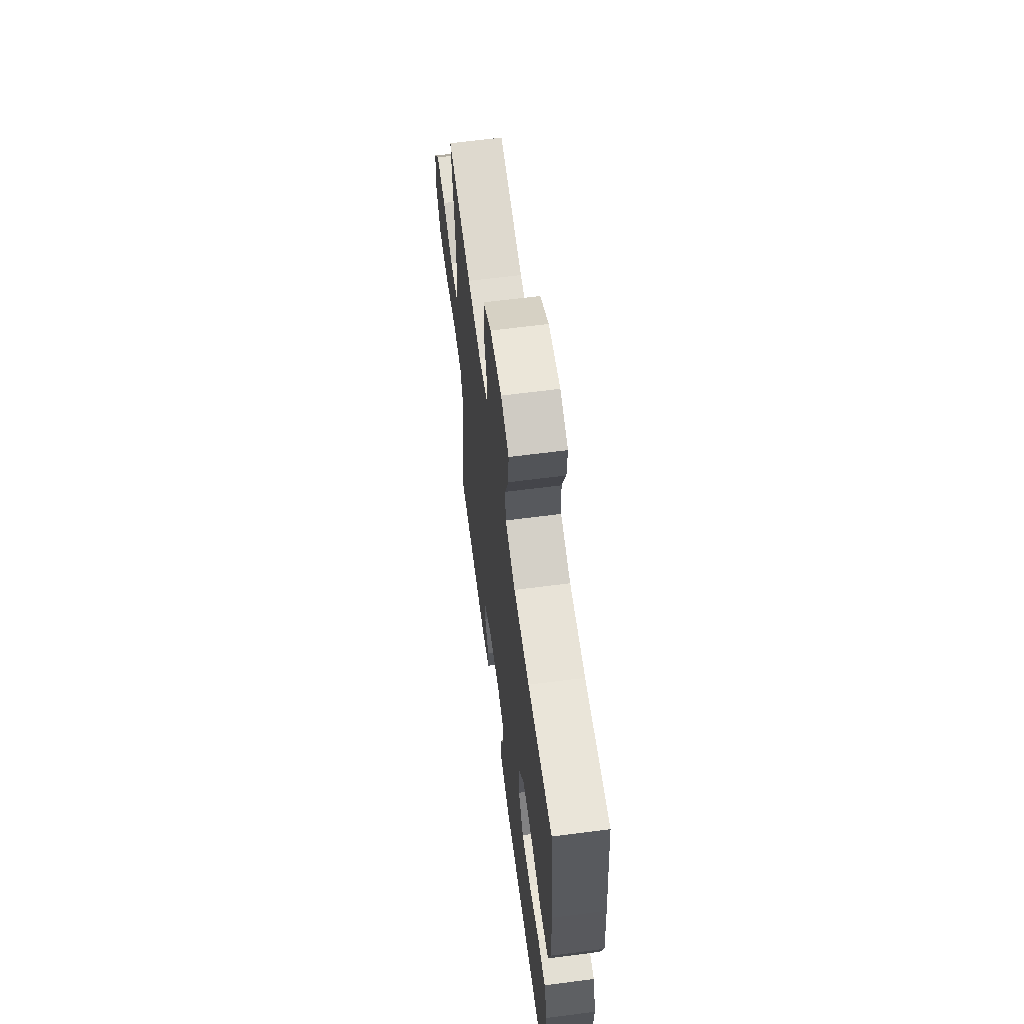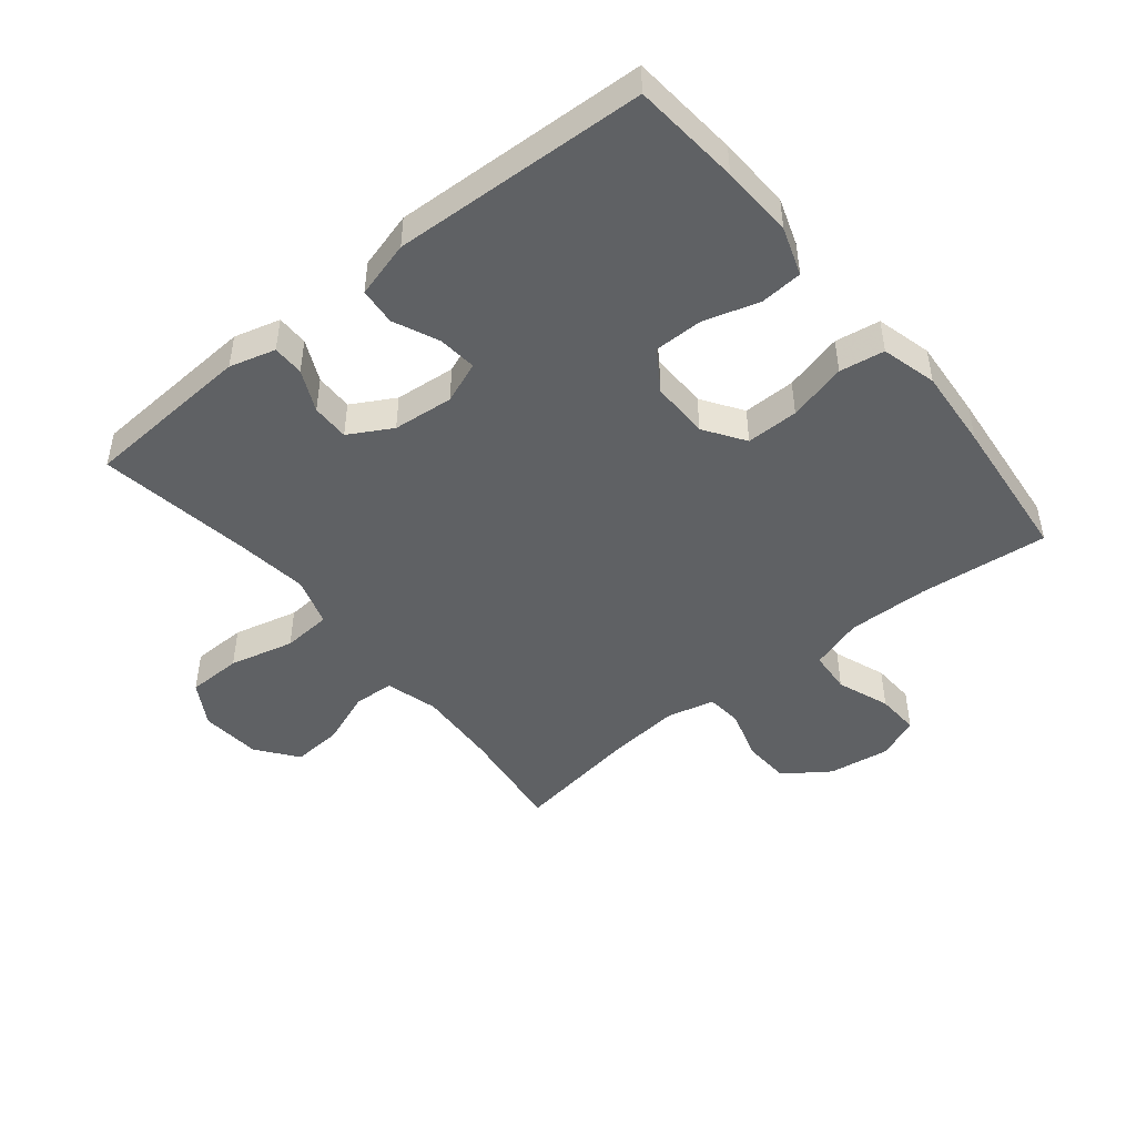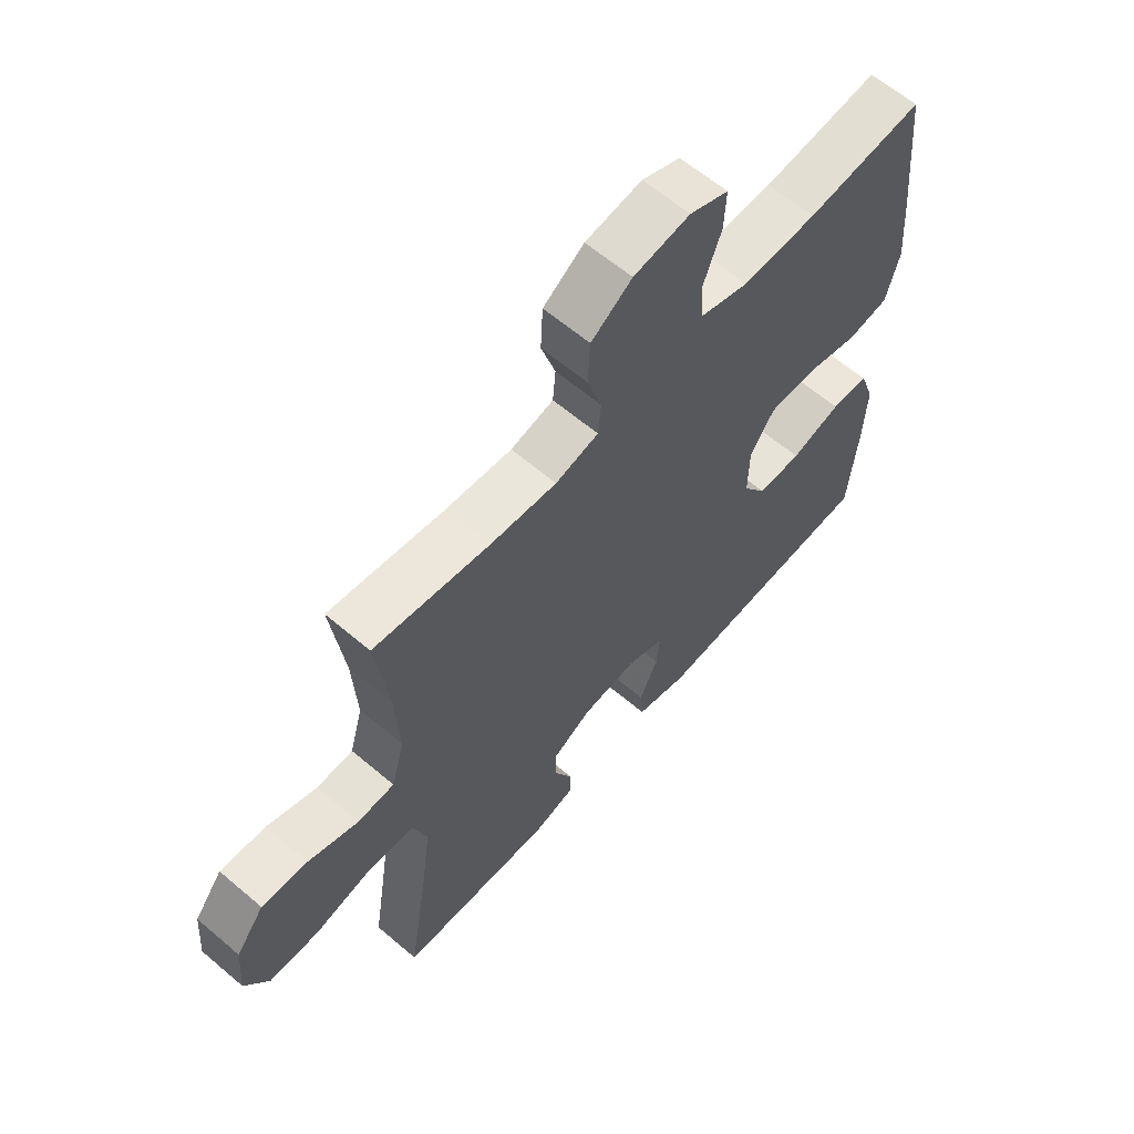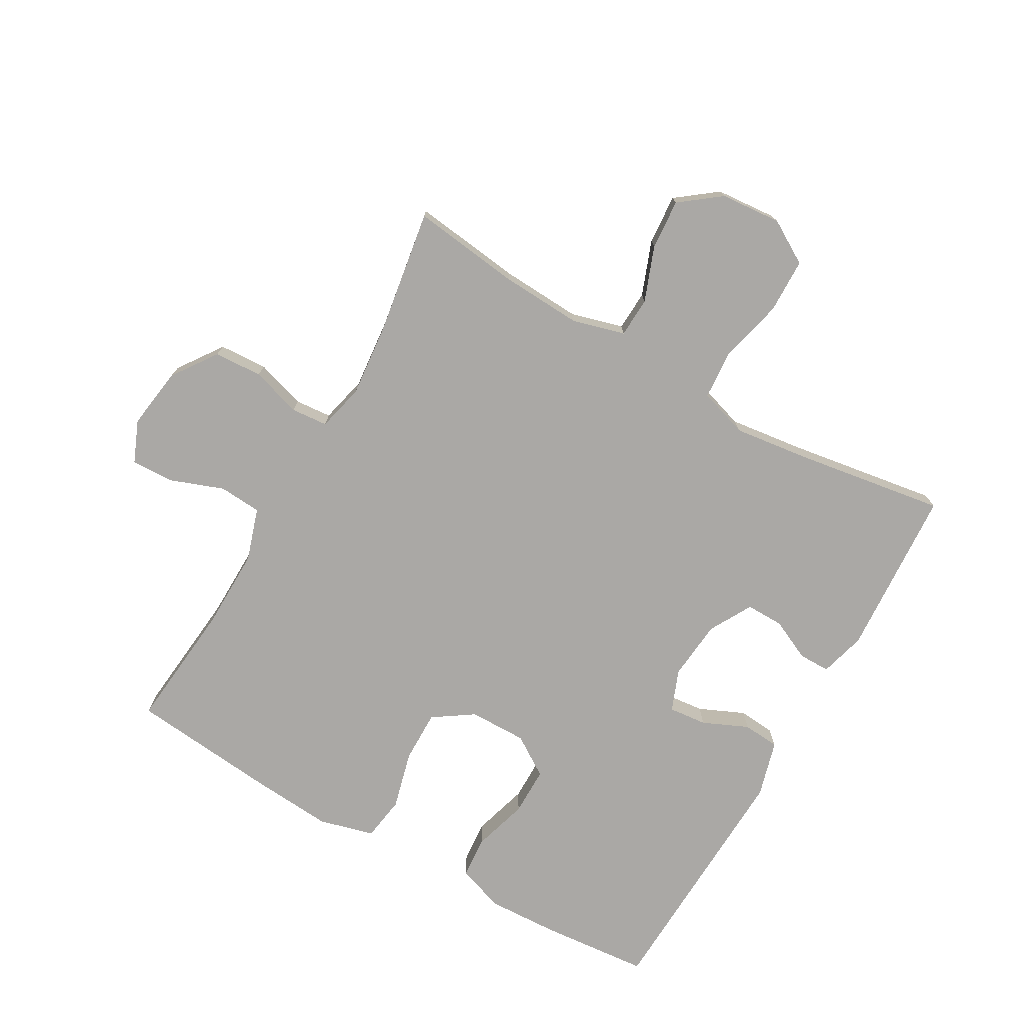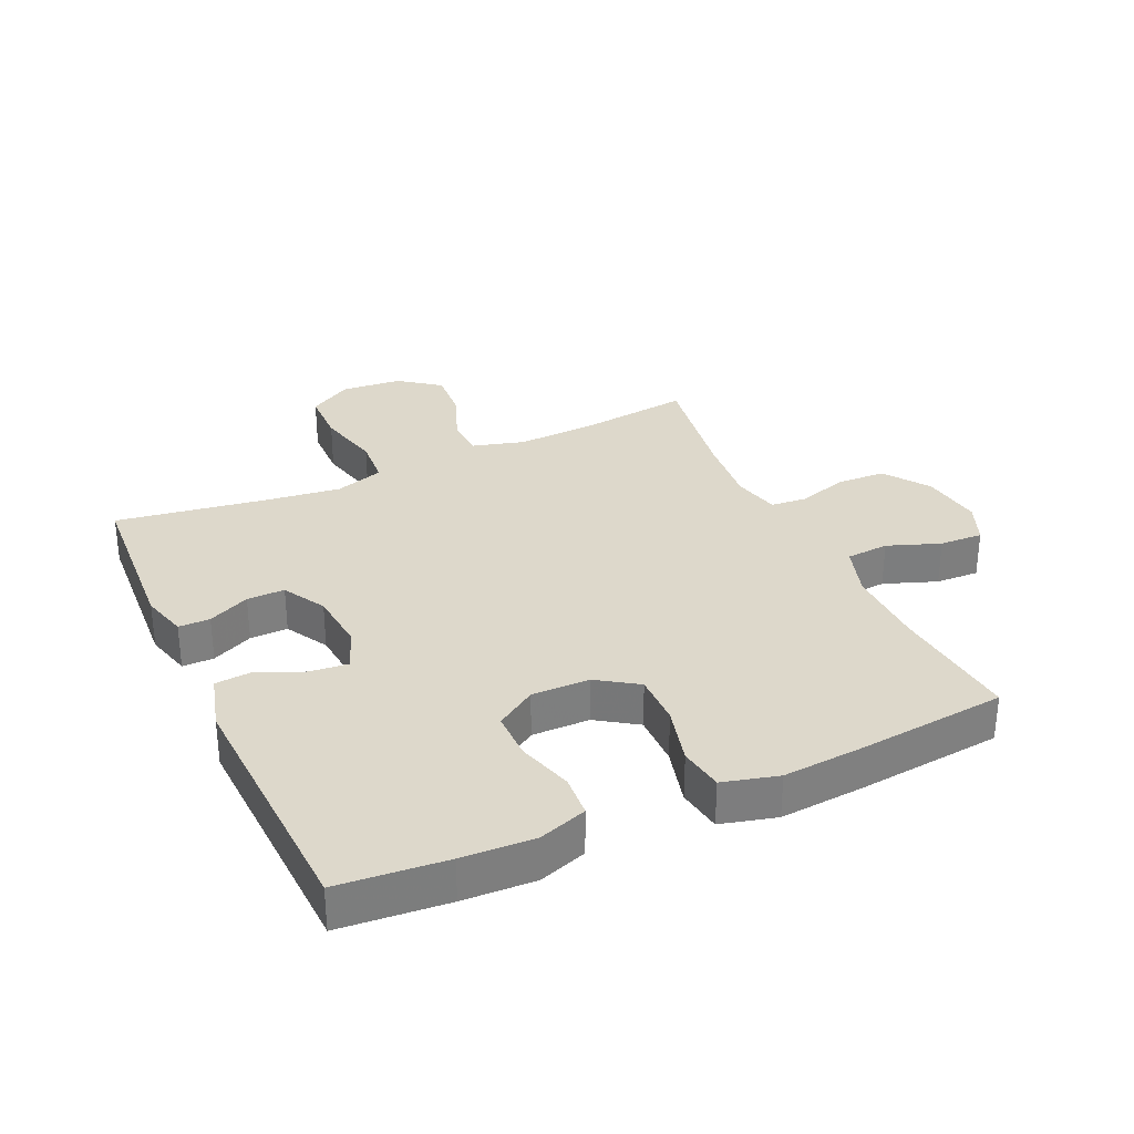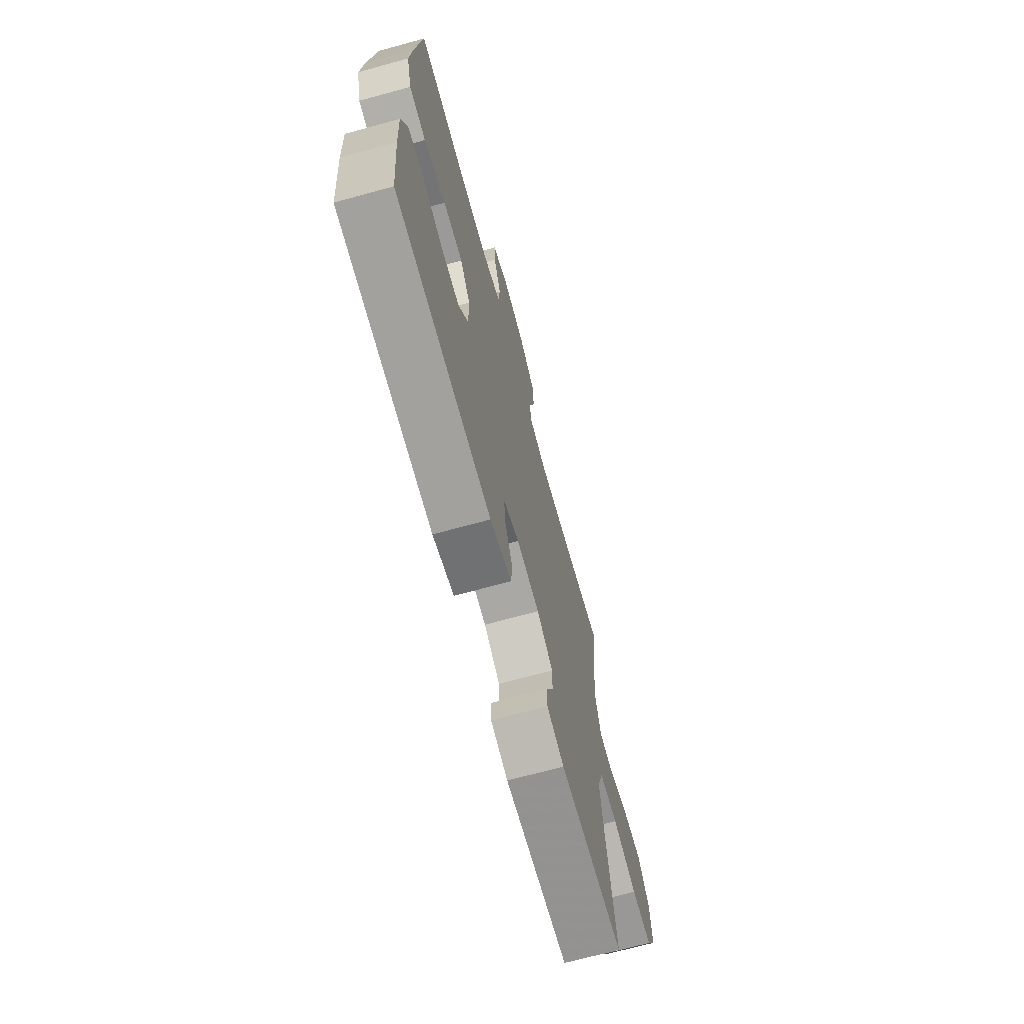
<metadata>
{"format":"obj","ext":"obj","renderer":"f3d","projection":"perspective","resolution":1024,"background":"white","views":[{"elev":63.0,"azim":-97.5,"up":"+Z"},{"elev":-46.6,"azim":-141.0,"up":"+Y"},{"elev":62.1,"azim":130.8,"up":"+Z"},{"elev":-75.1,"azim":60.3,"up":"+Y"},{"elev":31.4,"azim":-114.6,"up":"+Y"},{"elev":-69.9,"azim":-74.7,"up":"+Z"}]}
</metadata>
<code>
v 0.5 0.07 0.5
v 0.478 0.07 0.326
v 0.471 0.07 0.197
v 0.494 0.07 0.114
v 0.558 0.07 0.111
v 0.645 0.07 0.144
v 0.725 0.07 0.15
v 0.774 0.07 0.086
v 0.782 0.07 -0.011
v 0.741 0.07 -0.08
v 0.654 0.07 -0.082
v 0.551 0.07 -0.057
v 0.473 0.07 -0.063
v 0.448 0.07 -0.141
v 0.463 0.07 -0.26
v 0.5 0.07 -0.5
v 0.23 0.07 -0.517
v 0.157 0.07 -0.497
v 0.157 0.07 -0.447
v 0.188 0.07 -0.381
v 0.189 0.07 -0.321
v 0.121 0.07 -0.283
v 0.025 0.07 -0.274
v -0.041 0.07 -0.3
v -0.035 0.07 -0.361
v -0.003 0.07 -0.433
v -0.008 0.07 -0.492
v -0.098 0.07 -0.517
v -0.5 0.07 -0.5
v -0.515 0.07 -0.329
v -0.52 0.07 -0.214
v -0.494 0.07 -0.138
v -0.427 0.07 -0.133
v -0.339 0.07 -0.159
v -0.262 0.07 -0.159
v -0.22 0.07 -0.095
v -0.221 0.07 -0.003
v -0.264 0.07 0.061
v -0.347 0.07 0.06
v -0.44 0.07 0.036
v -0.511 0.07 0.047
v -0.534 0.07 0.135
v -0.524 0.07 0.264
v -0.5 0.07 0.5
v -0.296 0.07 0.48
v -0.166 0.07 0.478
v -0.082 0.07 0.505
v -0.077 0.07 0.573
v -0.108 0.07 0.657
v -0.111 0.07 0.726
v -0.044 0.07 0.754
v 0.054 0.07 0.74
v 0.125 0.07 0.69
v 0.129 0.07 0.613
v 0.104 0.07 0.533
v 0.109 0.07 0.475
v 0.184 0.07 0.457
v 0.298 0.07 0.468
v 0.5 0 0.5
v 0.478 0 0.326
v 0.471 0 0.197
v 0.494 0 0.114
v 0.558 0 0.111
v 0.645 0 0.144
v 0.725 0 0.15
v 0.774 0 0.086
v 0.782 0 -0.011
v 0.741 0 -0.08
v 0.654 0 -0.082
v 0.551 0 -0.057
v 0.473 0 -0.063
v 0.448 0 -0.141
v 0.463 0 -0.26
v 0.5 0 -0.5
v 0.23 0 -0.517
v 0.157 0 -0.497
v 0.157 0 -0.447
v 0.188 0 -0.381
v 0.189 0 -0.321
v 0.121 0 -0.283
v 0.025 0 -0.274
v -0.041 0 -0.3
v -0.035 0 -0.361
v -0.003 0 -0.433
v -0.008 0 -0.492
v -0.098 0 -0.517
v -0.5 0 -0.5
v -0.515 0 -0.329
v -0.52 0 -0.214
v -0.494 0 -0.138
v -0.427 0 -0.133
v -0.339 0 -0.159
v -0.262 0 -0.159
v -0.22 0 -0.095
v -0.221 0 -0.003
v -0.264 0 0.061
v -0.347 0 0.06
v -0.44 0 0.036
v -0.511 0 0.047
v -0.534 0 0.135
v -0.524 0 0.264
v -0.5 0 0.5
v -0.296 0 0.48
v -0.166 0 0.478
v -0.082 0 0.505
v -0.077 0 0.573
v -0.108 0 0.657
v -0.111 0 0.726
v -0.044 0 0.754
v 0.054 0 0.74
v 0.125 0 0.69
v 0.129 0 0.613
v 0.104 0 0.533
v 0.109 0 0.475
v 0.184 0 0.457
v 0.298 0 0.468
f 53 54 55
f 52 53 55
f 51 52 55
f 50 51 55
f 49 50 55
f 48 49 55
f 47 48 55 56
f 46 47 56 57
f 43 44 45
f 42 43 45
f 41 42 45
f 40 41 45
f 39 40 45
f 45 46 57
f 39 45 57
f 38 39 57
f 32 33 34
f 31 32 34
f 30 31 34
f 29 30 34
f 28 29 34
f 27 28 34
f 26 27 34
f 25 26 34
f 24 25 34 35
f 23 24 35 36
f 18 19 20
f 17 18 20
f 16 17 20
f 15 16 20
f 14 15 20 21
f 13 14 21 22
f 10 11 12
f 9 10 12
f 8 9 12
f 7 8 12
f 6 7 12
f 5 6 12
f 4 5 12 13
f 23 36 37
f 22 23 37
f 13 22 37
f 4 13 37
f 3 4 37
f 38 57 58
f 37 38 58
f 3 37 58
f 2 3 58
f 1 2 58
f 113 112 111
f 113 111 110
f 113 110 109
f 113 109 108
f 113 108 107
f 113 107 106
f 114 113 106 105
f 115 114 105 104
f 103 102 101
f 103 101 100
f 103 100 99
f 103 99 98
f 103 98 97
f 115 104 103
f 115 103 97
f 115 97 96
f 92 91 90
f 92 90 89
f 92 89 88
f 92 88 87
f 92 87 86
f 92 86 85
f 92 85 84
f 92 84 83
f 93 92 83 82
f 94 93 82 81
f 78 77 76
f 78 76 75
f 78 75 74
f 78 74 73
f 79 78 73 72
f 80 79 72 71
f 70 69 68
f 70 68 67
f 70 67 66
f 70 66 65
f 70 65 64
f 70 64 63
f 71 70 63 62
f 95 94 81
f 95 81 80
f 95 80 71
f 95 71 62
f 95 62 61
f 116 115 96
f 116 96 95
f 116 95 61
f 116 61 60
f 116 60 59
f 1 59 60 2
f 2 60 61 3
f 3 61 62 4
f 4 62 63 5
f 5 63 64 6
f 6 64 65 7
f 7 65 66 8
f 8 66 67 9
f 9 67 68 10
f 10 68 69 11
f 11 69 70 12
f 12 70 71 13
f 13 71 72 14
f 14 72 73 15
f 15 73 74 16
f 16 74 75 17
f 17 75 76 18
f 18 76 77 19
f 19 77 78 20
f 20 78 79 21
f 21 79 80 22
f 22 80 81 23
f 23 81 82 24
f 24 82 83 25
f 25 83 84 26
f 26 84 85 27
f 27 85 86 28
f 28 86 87 29
f 29 87 88 30
f 30 88 89 31
f 31 89 90 32
f 32 90 91 33
f 33 91 92 34
f 34 92 93 35
f 35 93 94 36
f 36 94 95 37
f 37 95 96 38
f 38 96 97 39
f 39 97 98 40
f 40 98 99 41
f 41 99 100 42
f 42 100 101 43
f 43 101 102 44
f 44 102 103 45
f 45 103 104 46
f 46 104 105 47
f 47 105 106 48
f 48 106 107 49
f 49 107 108 50
f 50 108 109 51
f 51 109 110 52
f 52 110 111 53
f 53 111 112 54
f 54 112 113 55
f 55 113 114 56
f 56 114 115 57
f 57 115 116 58
f 58 116 59 1

</code>
